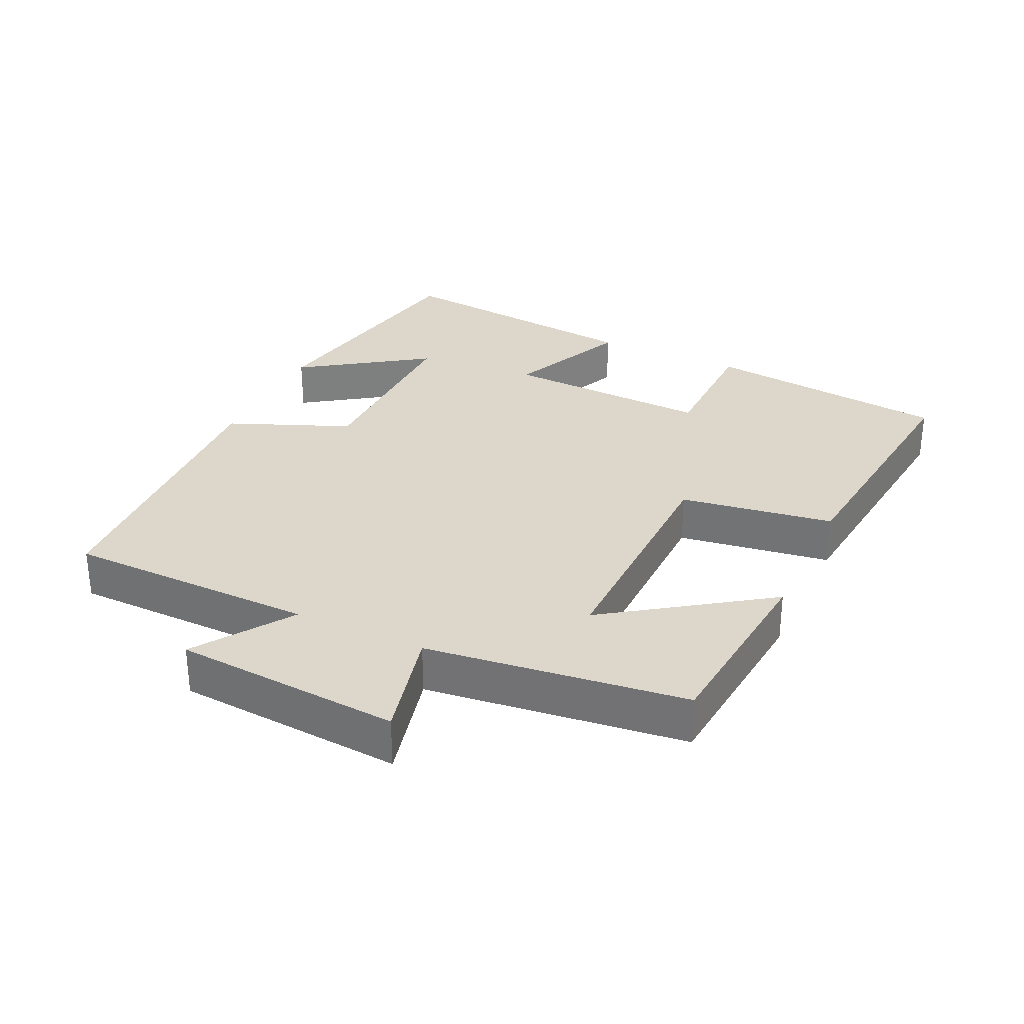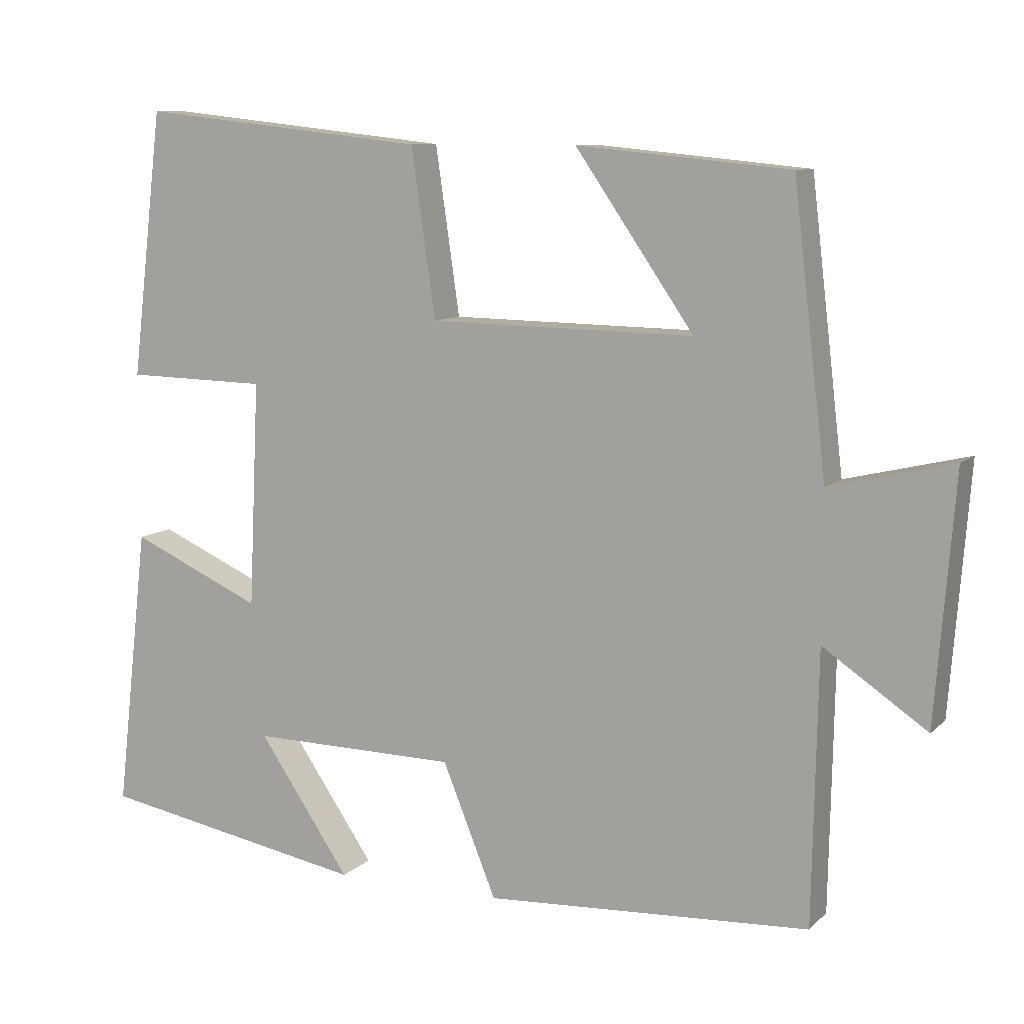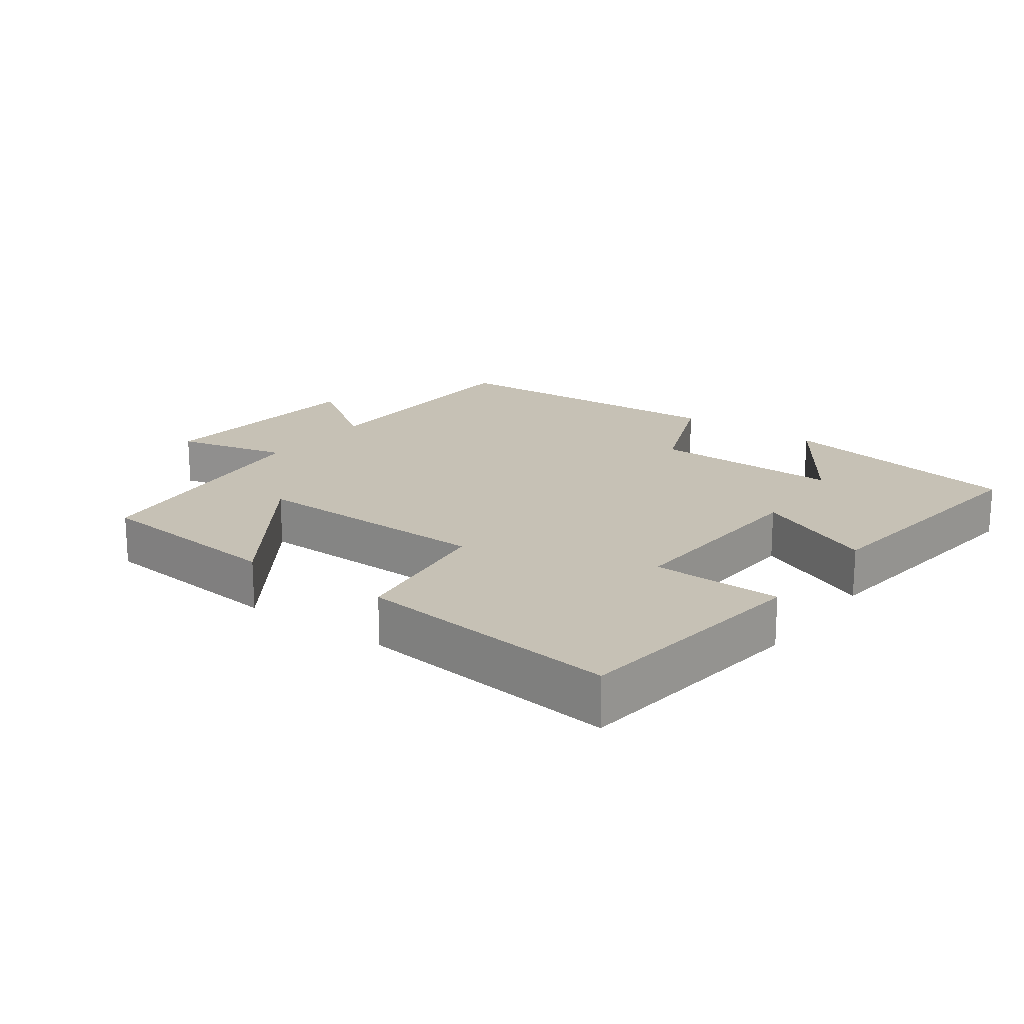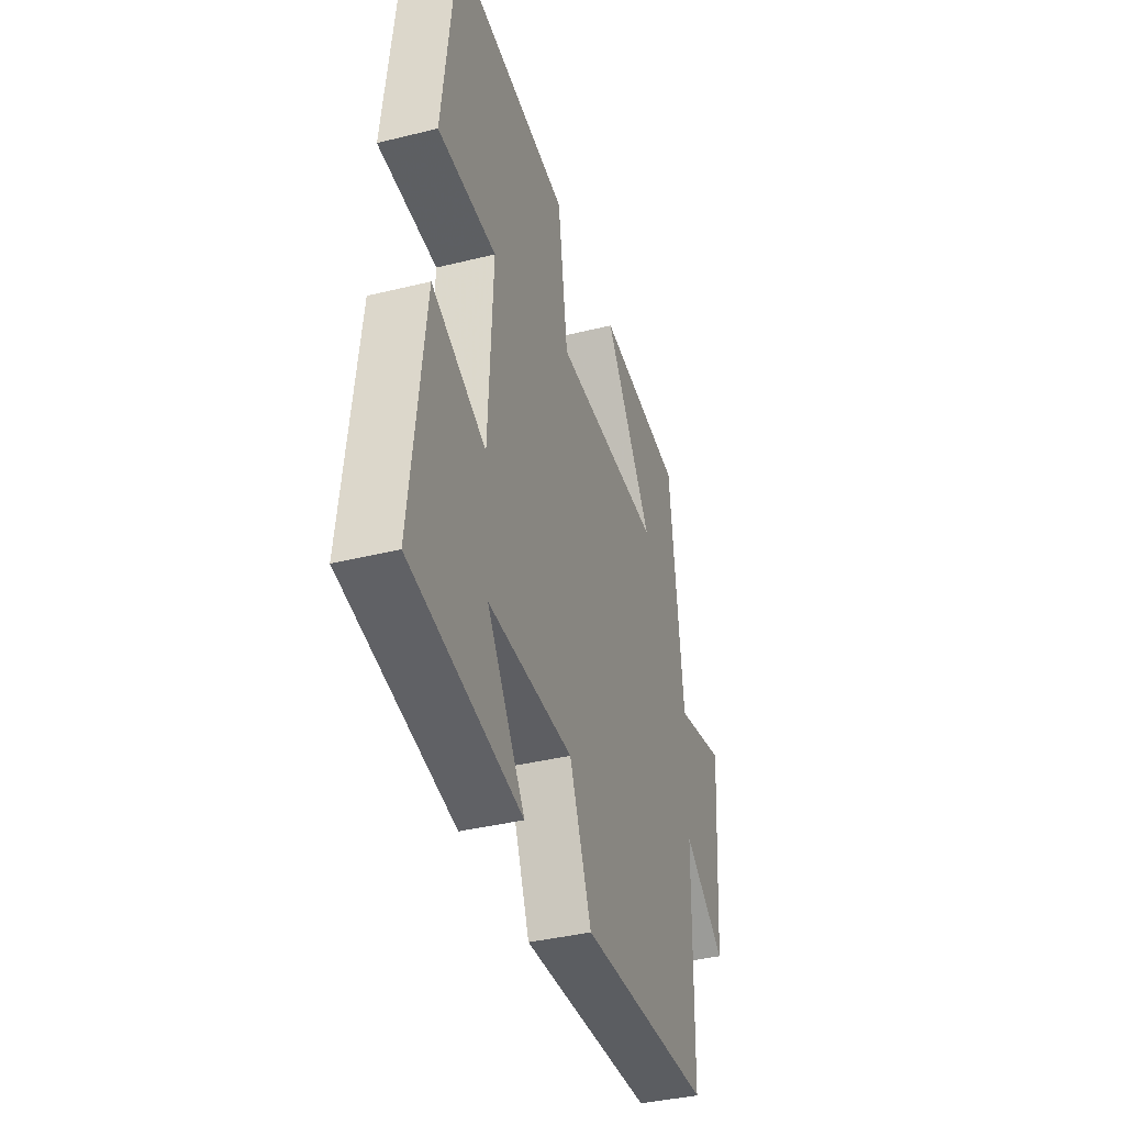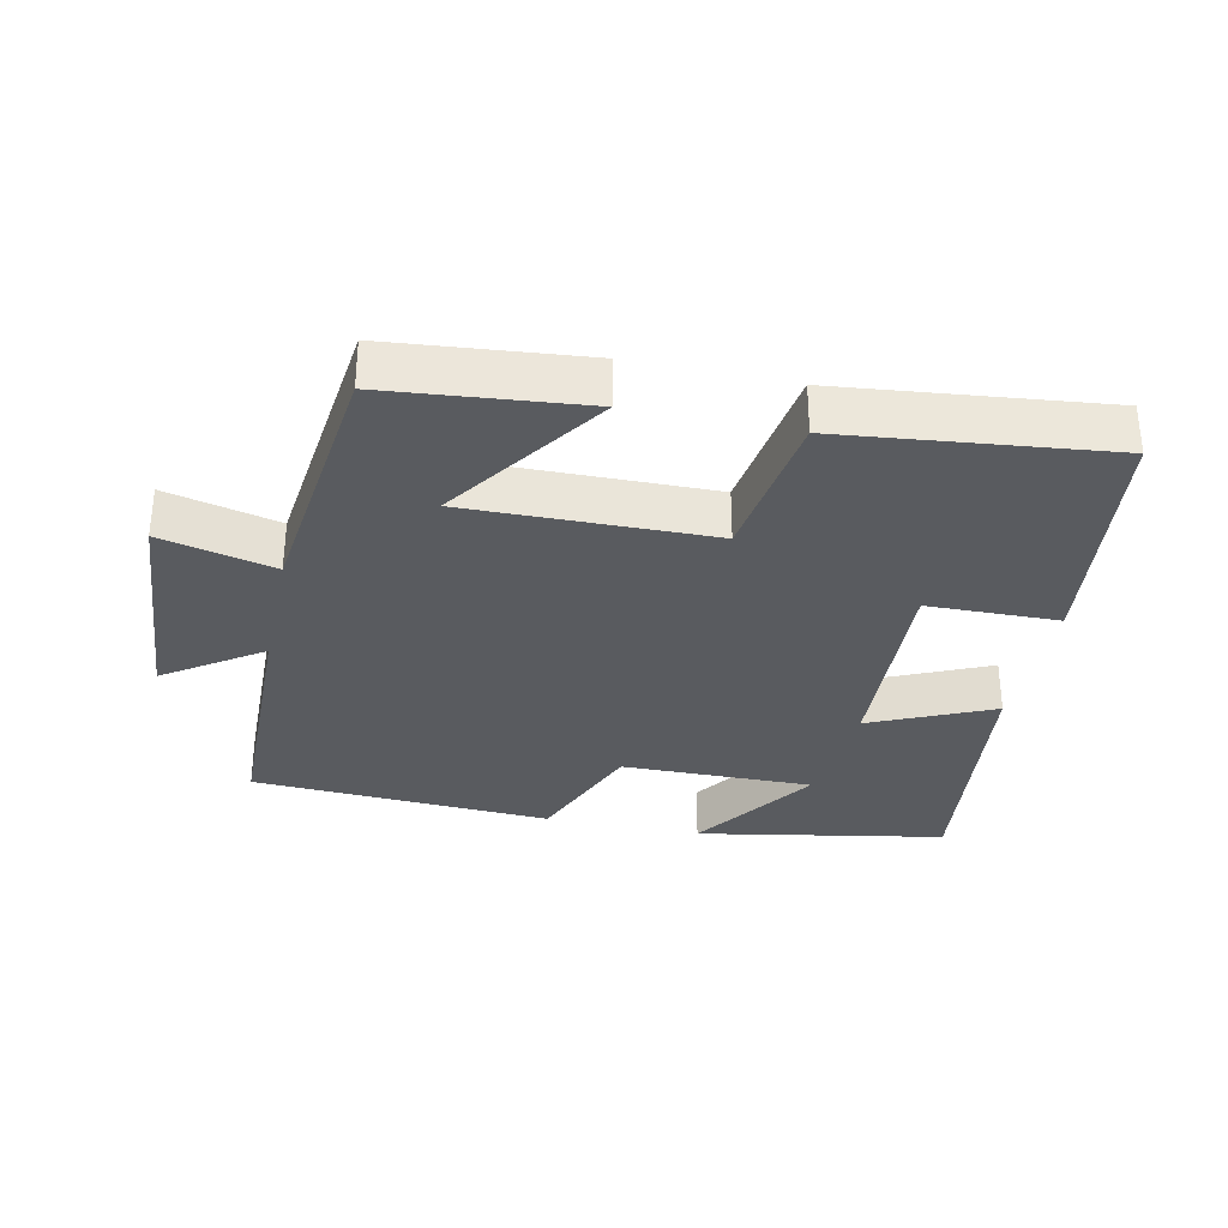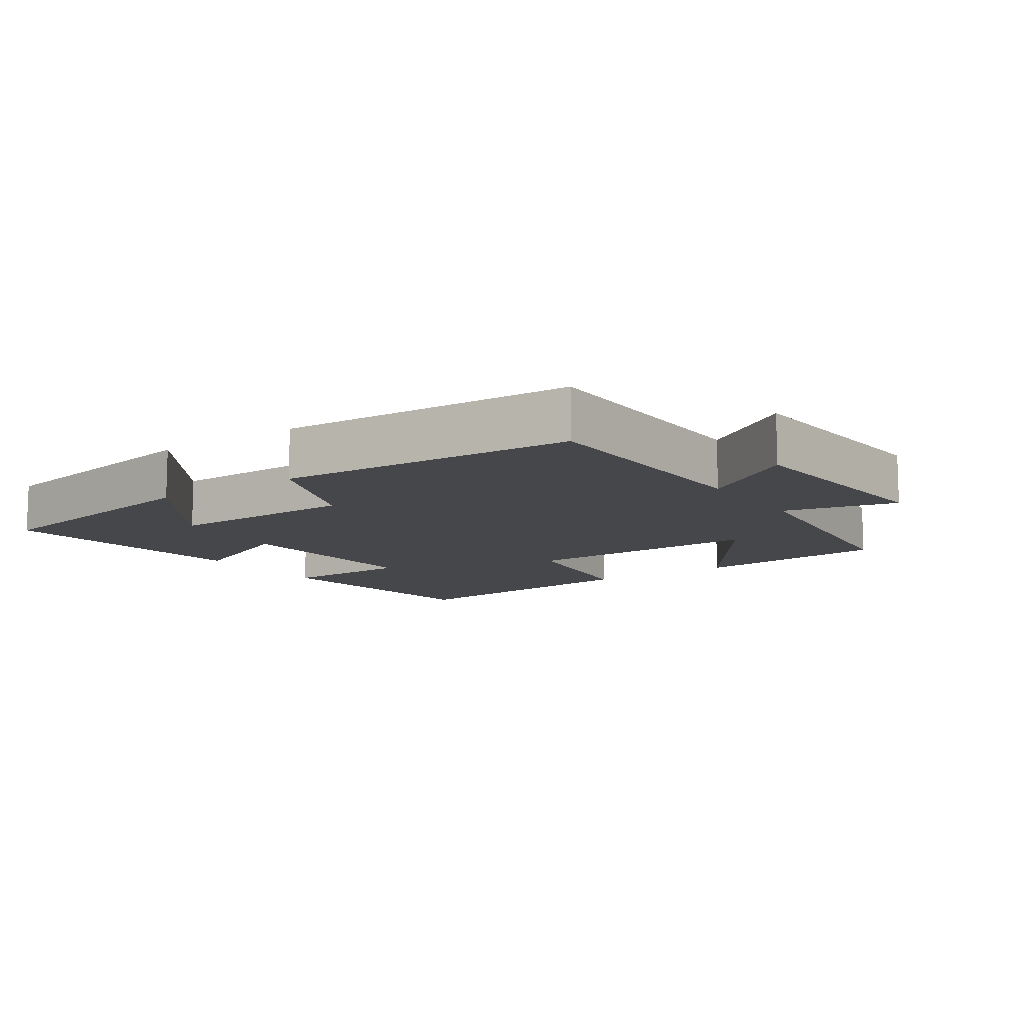
<metadata>
{"format":"obj","ext":"obj","renderer":"f3d","projection":"perspective","resolution":1024,"background":"white","views":[{"elev":30.8,"azim":-65.0,"up":"+Y"},{"elev":9.5,"azim":-154.7,"up":"+Z"},{"elev":18.7,"azim":36.3,"up":"+Y"},{"elev":-38.6,"azim":107.3,"up":"+Z"},{"elev":-32.6,"azim":-12.1,"up":"+Y"},{"elev":-10.8,"azim":-145.5,"up":"+Y"}]}
</metadata>
<code>
v 0.457 0.07 0.543
v 0.5 0.07 0.181
v 0.307 0.07 0.177
v 0.321 0.07 -0.129
v 0.5 0.07 -0.049
v 0.544 0.07 -0.433
v 0.179 0.07 -0.5
v 0.304 0.07 -0.316
v 0.022 0.07 -0.32
v -0.051 0.07 -0.5
v -0.493 0.07 -0.477
v -0.5 0.07 -0.109
v -0.641 0.07 -0.205
v -0.667 0.07 0.129
v -0.5 0.07 0.089
v -0.455 0.07 0.472
v -0.166 0.07 0.5
v -0.327 0.07 0.267
v 0.033 0.07 0.273
v 0.066 0.07 0.5
v 0.457 0 0.543
v 0.5 0 0.181
v 0.307 0 0.177
v 0.321 0 -0.129
v 0.5 0 -0.049
v 0.544 0 -0.433
v 0.179 0 -0.5
v 0.304 0 -0.316
v 0.022 0 -0.32
v -0.051 0 -0.5
v -0.493 0 -0.477
v -0.5 0 -0.109
v -0.641 0 -0.205
v -0.667 0 0.129
v -0.5 0 0.089
v -0.455 0 0.472
v -0.166 0 0.5
v -0.327 0 0.267
v 0.033 0 0.273
v 0.066 0 0.5
f 19 20 1 2
f 18 19 2 3
f 15 16 17 18
f 15 18 3 4
f 12 13 14 15
f 12 15 4
f 9 10 11 12
f 8 9 12 4
f 5 6 7 8
f 4 5 8
f 22 21 40 39
f 23 22 39 38
f 38 37 36 35
f 24 23 38 35
f 35 34 33 32
f 24 35 32
f 32 31 30 29
f 24 32 29 28
f 28 27 26 25
f 28 25 24
f 1 21 22 2
f 2 22 23 3
f 3 23 24 4
f 4 24 25 5
f 5 25 26 6
f 6 26 27 7
f 7 27 28 8
f 8 28 29 9
f 9 29 30 10
f 10 30 31 11
f 11 31 32 12
f 12 32 33 13
f 13 33 34 14
f 14 34 35 15
f 15 35 36 16
f 16 36 37 17
f 17 37 38 18
f 18 38 39 19
f 19 39 40 20
f 20 40 21 1

</code>
